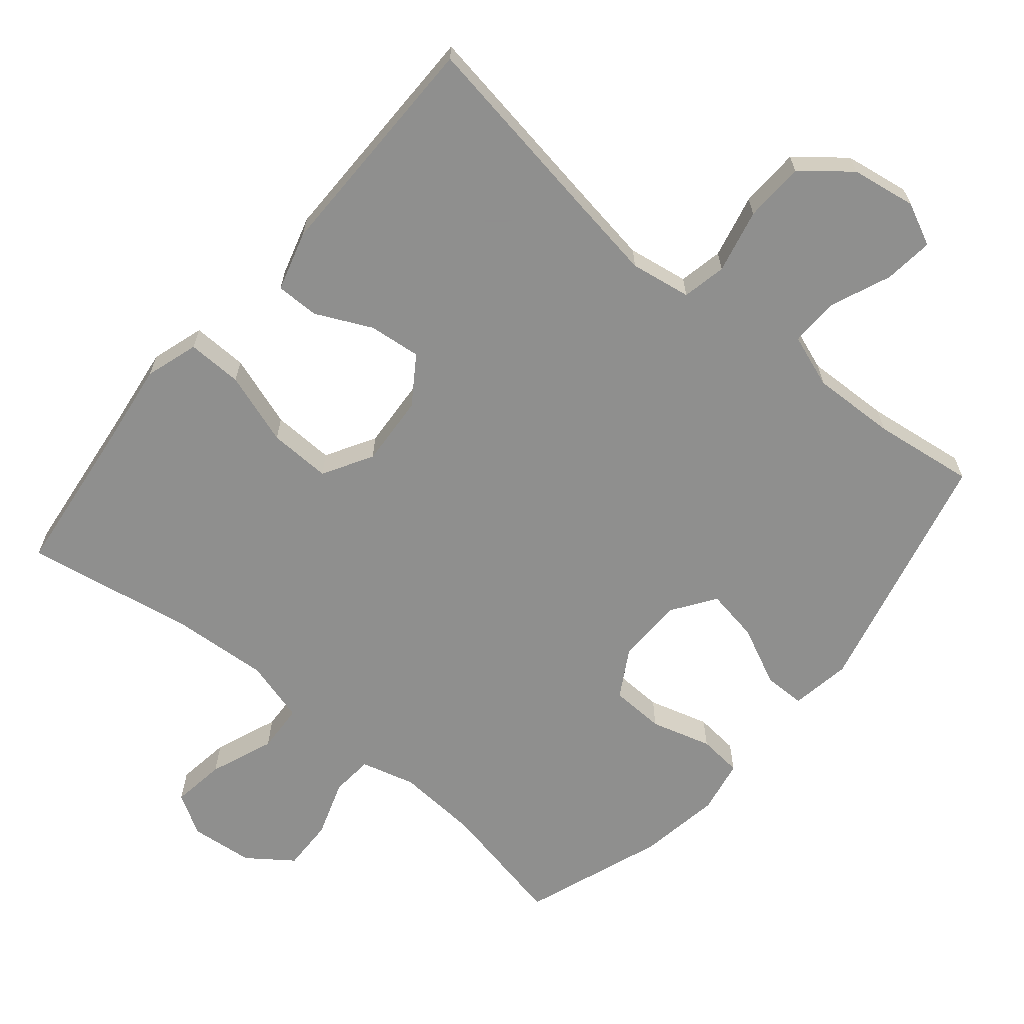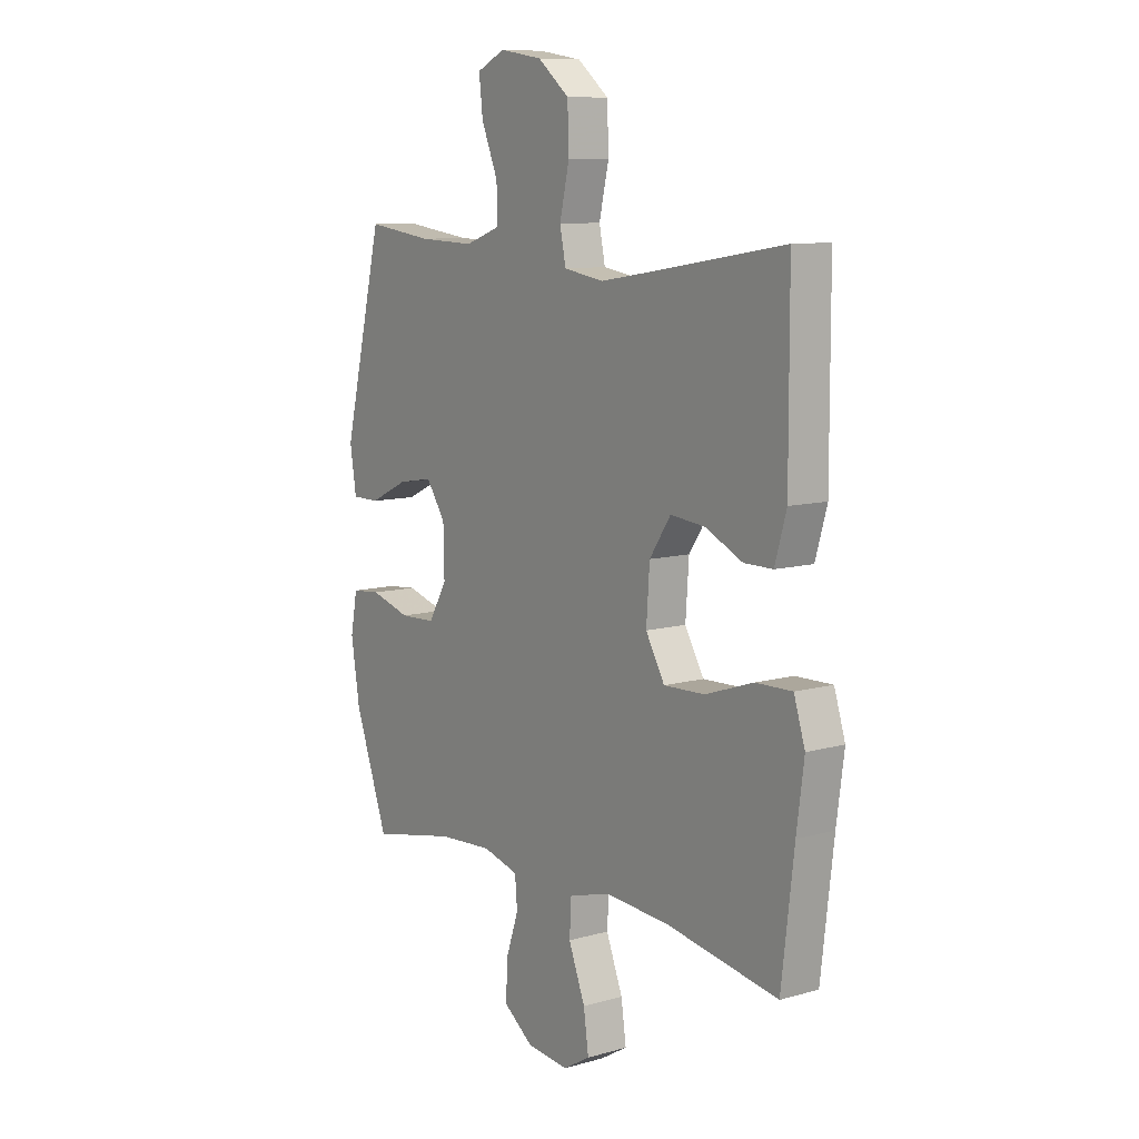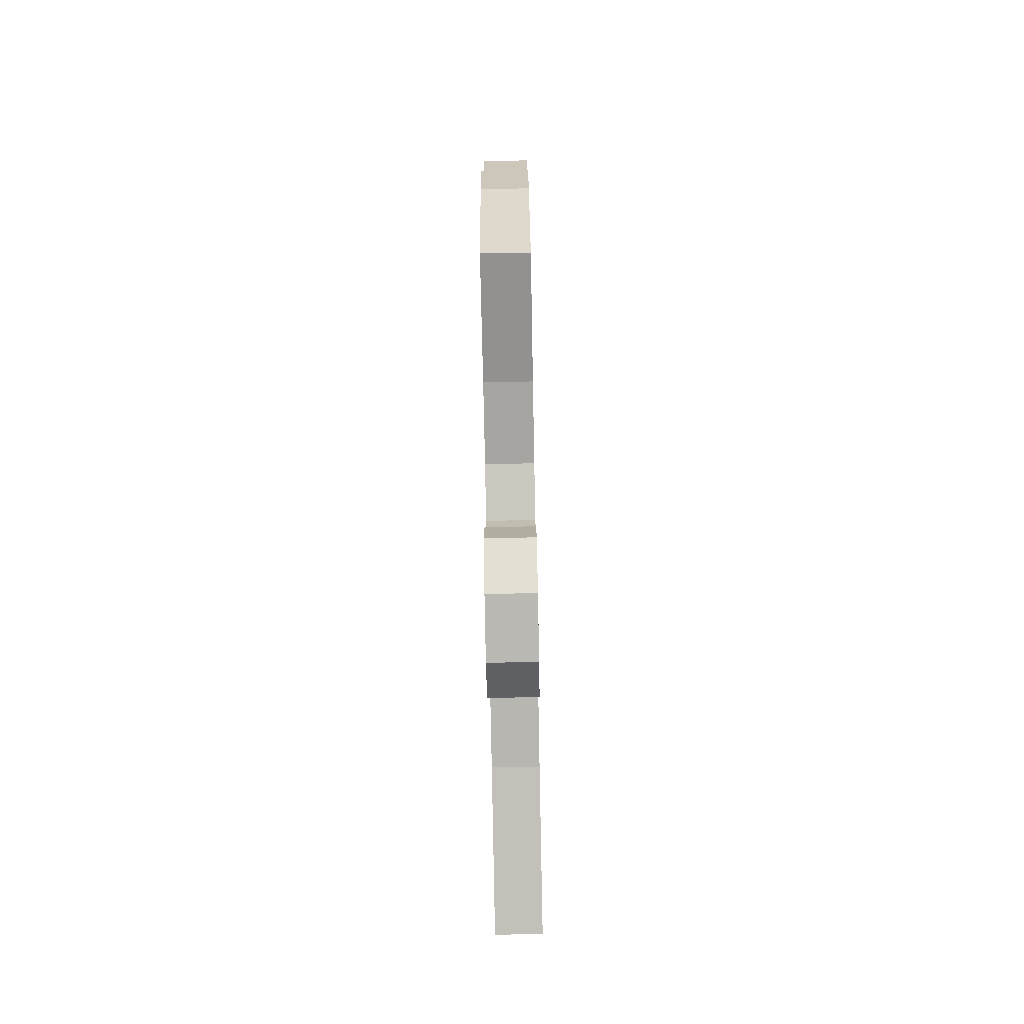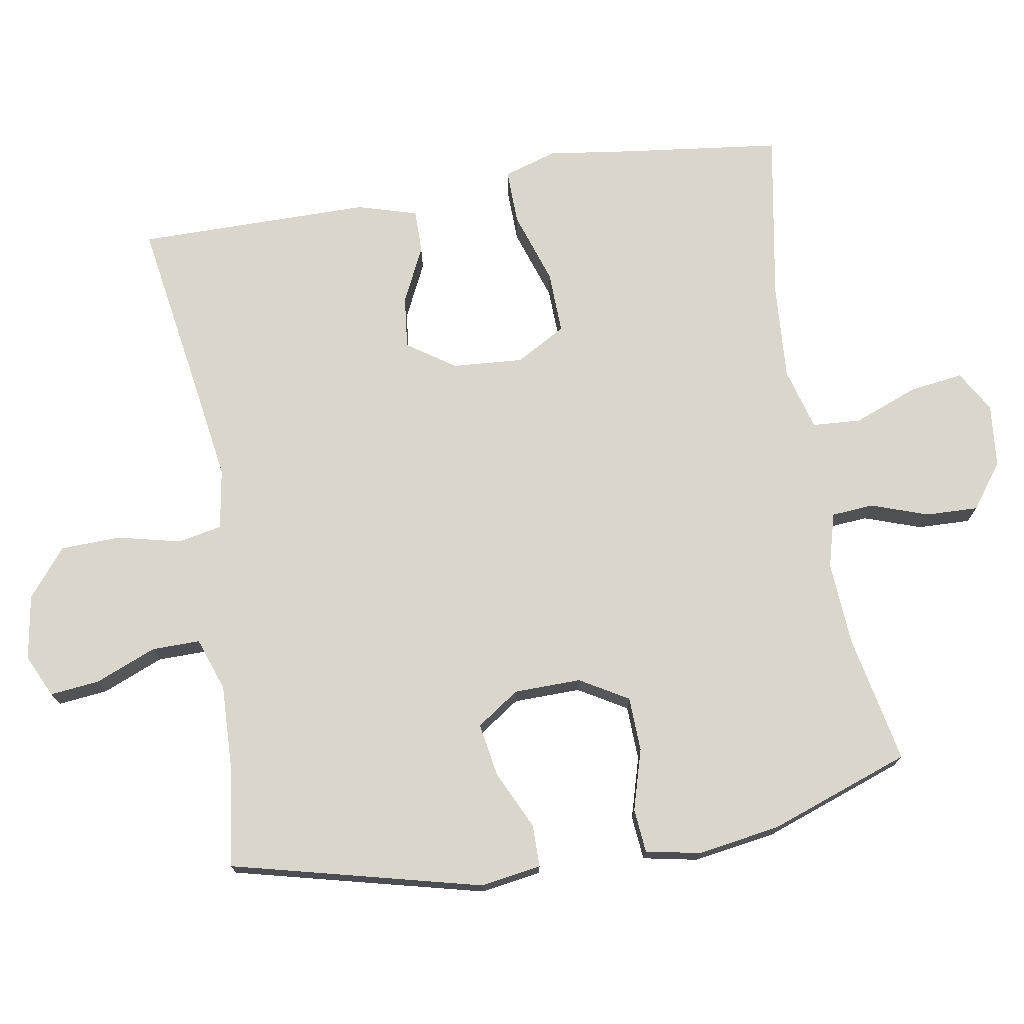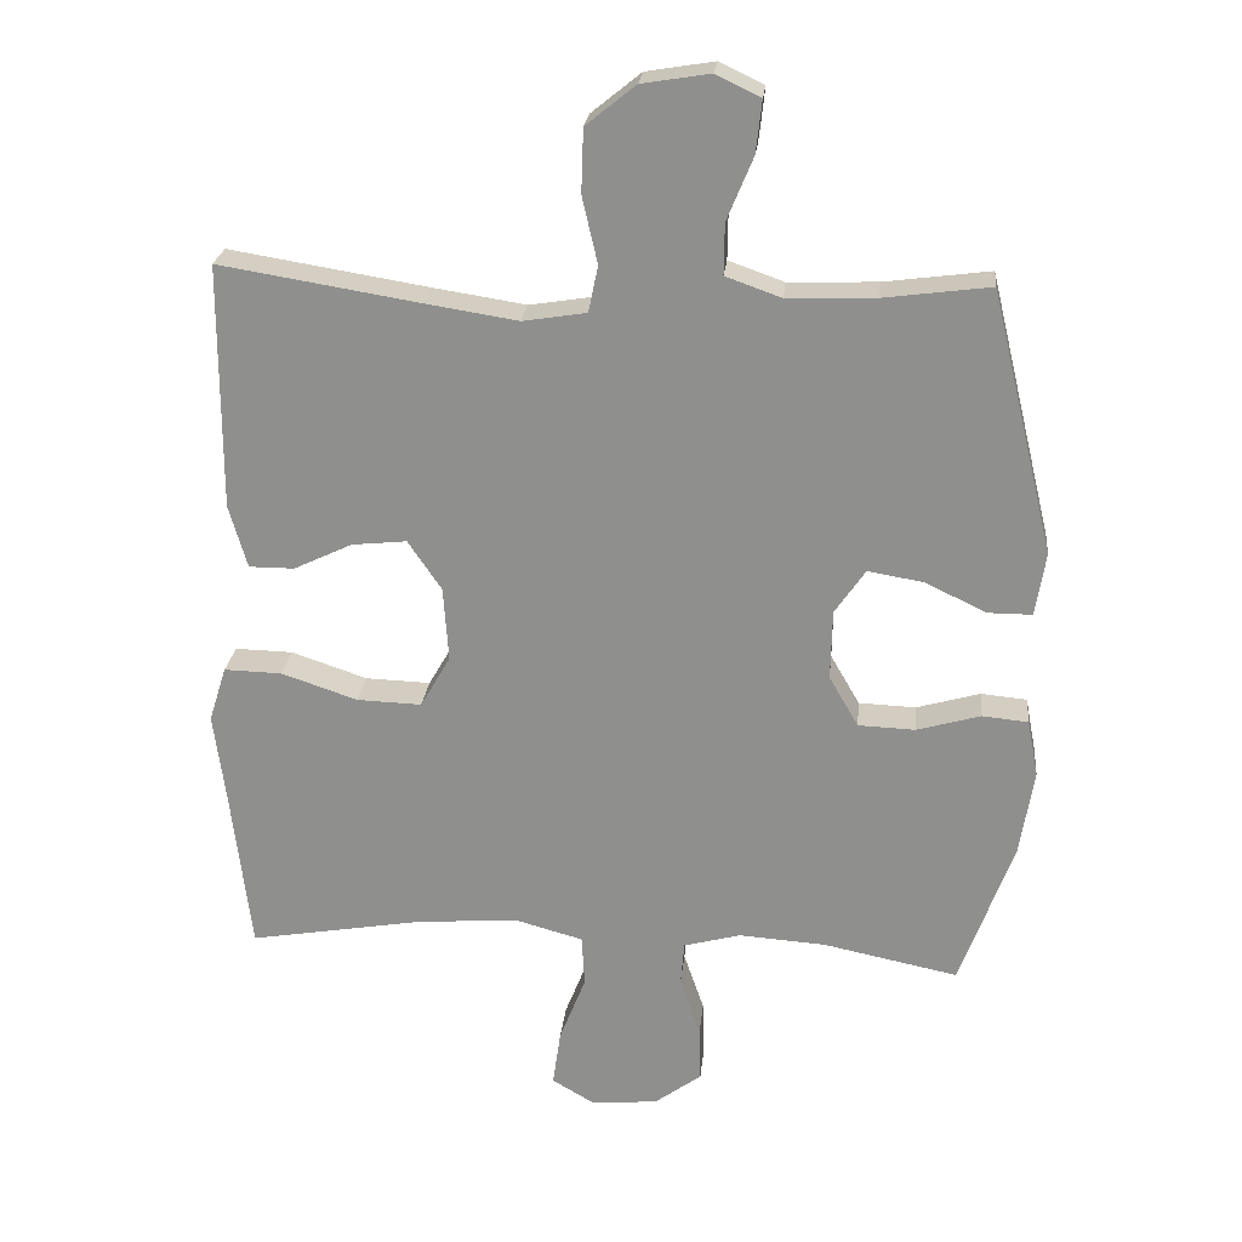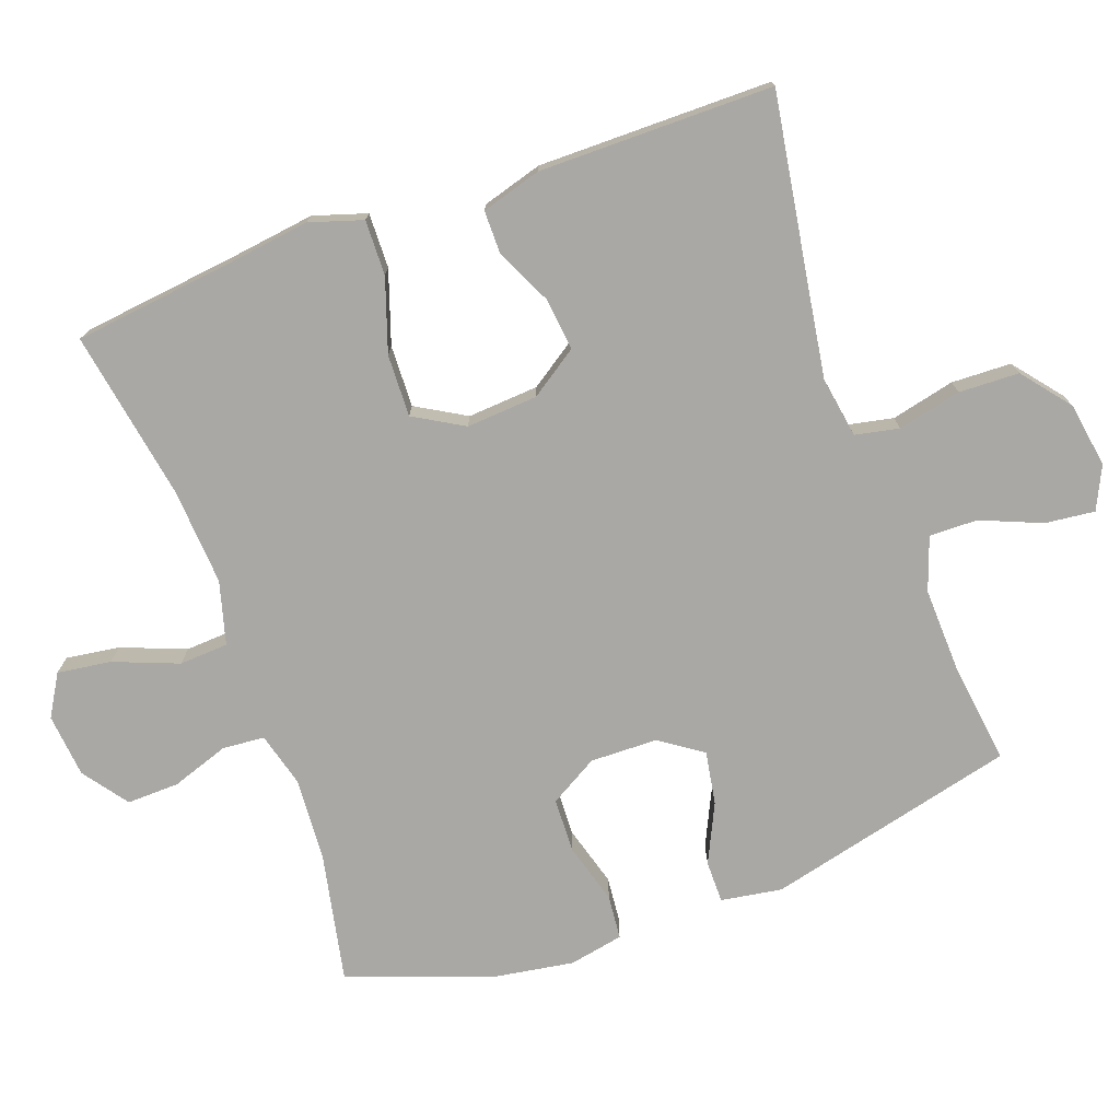
<metadata>
{"format":"obj","ext":"obj","renderer":"f3d","projection":"perspective","resolution":1024,"background":"white","views":[{"elev":-65.1,"azim":-39.8,"up":"+Y"},{"elev":9.7,"azim":-126.0,"up":"+Z"},{"elev":-77.6,"azim":91.1,"up":"+Z"},{"elev":73.7,"azim":80.7,"up":"+Y"},{"elev":23.9,"azim":5.8,"up":"+Z"},{"elev":-75.1,"azim":-70.1,"up":"+Y"}]}
</metadata>
<code>
v 0.5 0.07 0.5
v 0.587 0.07 0.142
v 0.573 0.07 0.055
v 0.513 0.07 0.055
v 0.429 0.07 0.095
v 0.353 0.07 0.108
v 0.311 0.07 0.047
v 0.309 0.07 -0.049
v 0.349 0.07 -0.118
v 0.427 0.07 -0.121
v 0.514 0.07 -0.096
v 0.577 0.07 -0.102
v 0.592 0.07 -0.18
v 0.573 0.07 -0.298
v 0.5 0.07 -0.5
v 0.315 0.07 -0.462
v 0.196 0.07 -0.454
v 0.118 0.07 -0.475
v 0.113 0.07 -0.535
v 0.141 0.07 -0.617
v 0.143 0.07 -0.692
v 0.079 0.07 -0.739
v -0.012 0.07 -0.748
v -0.071 0.07 -0.713
v -0.06 0.07 -0.636
v -0.024 0.07 -0.544
v -0.028 0.07 -0.474
v -0.118 0.07 -0.449
v -0.256 0.07 -0.458
v -0.5 0.07 -0.5
v -0.527 0.07 -0.272
v -0.543 0.07 -0.152
v -0.519 0.07 -0.076
v -0.44 0.07 -0.078
v -0.336 0.07 -0.113
v -0.247 0.07 -0.116
v -0.206 0.07 -0.045
v -0.213 0.07 0.057
v -0.259 0.07 0.125
v -0.334 0.07 0.117
v -0.414 0.07 0.079
v -0.476 0.07 0.079
v -0.501 0.07 0.165
v -0.5 0.07 0.5
v -0.229 0.07 0.456
v -0.101 0.07 0.436
v -0.014 0.07 0.45
v -0.001 0.07 0.513
v -0.022 0.07 0.604
v -0.019 0.07 0.69
v 0.049 0.07 0.745
v 0.142 0.07 0.76
v 0.203 0.07 0.731
v 0.195 0.07 0.66
v 0.159 0.07 0.573
v 0.158 0.07 0.504
v 0.234 0.07 0.477
v 0.355 0.07 0.481
v 0.5 0 0.5
v 0.587 0 0.142
v 0.573 0 0.055
v 0.513 0 0.055
v 0.429 0 0.095
v 0.353 0 0.108
v 0.311 0 0.047
v 0.309 0 -0.049
v 0.349 0 -0.118
v 0.427 0 -0.121
v 0.514 0 -0.096
v 0.577 0 -0.102
v 0.592 0 -0.18
v 0.573 0 -0.298
v 0.5 0 -0.5
v 0.315 0 -0.462
v 0.196 0 -0.454
v 0.118 0 -0.475
v 0.113 0 -0.535
v 0.141 0 -0.617
v 0.143 0 -0.692
v 0.079 0 -0.739
v -0.012 0 -0.748
v -0.071 0 -0.713
v -0.06 0 -0.636
v -0.024 0 -0.544
v -0.028 0 -0.474
v -0.118 0 -0.449
v -0.256 0 -0.458
v -0.5 0 -0.5
v -0.527 0 -0.272
v -0.543 0 -0.152
v -0.519 0 -0.076
v -0.44 0 -0.078
v -0.336 0 -0.113
v -0.247 0 -0.116
v -0.206 0 -0.045
v -0.213 0 0.057
v -0.259 0 0.125
v -0.334 0 0.117
v -0.414 0 0.079
v -0.476 0 0.079
v -0.501 0 0.165
v -0.5 0 0.5
v -0.229 0 0.456
v -0.101 0 0.436
v -0.014 0 0.45
v -0.001 0 0.513
v -0.022 0 0.604
v -0.019 0 0.69
v 0.049 0 0.745
v 0.142 0 0.76
v 0.203 0 0.731
v 0.195 0 0.66
v 0.159 0 0.573
v 0.158 0 0.504
v 0.234 0 0.477
v 0.355 0 0.481
f 53 54 55
f 52 53 55
f 51 52 55
f 50 51 55
f 49 50 55
f 48 49 55
f 47 48 55 56
f 43 44 45
f 42 43 45
f 41 42 45
f 40 41 45
f 39 40 45 46
f 38 39 46 47
f 33 34 35
f 32 33 35
f 31 32 35
f 31 35 36
f 30 31 36
f 29 30 36
f 28 29 36 37
f 24 25 26
f 23 24 26
f 22 23 26
f 21 22 26
f 20 21 26
f 19 20 26
f 18 19 26 27
f 47 56 57
f 38 47 57
f 37 38 57
f 28 37 57
f 27 28 57
f 18 27 57
f 17 18 57
f 14 15 16
f 13 14 16
f 12 13 16
f 11 12 16
f 10 11 16
f 3 4 5
f 2 3 5
f 1 2 5
f 58 1 5
f 58 5 6
f 57 58 6 7
f 17 57 7 8
f 9 10 16 17
f 8 9 17
f 113 112 111
f 113 111 110
f 113 110 109
f 113 109 108
f 113 108 107
f 113 107 106
f 114 113 106 105
f 103 102 101
f 103 101 100
f 103 100 99
f 103 99 98
f 104 103 98 97
f 105 104 97 96
f 93 92 91
f 93 91 90
f 93 90 89
f 94 93 89
f 94 89 88
f 94 88 87
f 95 94 87 86
f 84 83 82
f 84 82 81
f 84 81 80
f 84 80 79
f 84 79 78
f 84 78 77
f 85 84 77 76
f 115 114 105
f 115 105 96
f 115 96 95
f 115 95 86
f 115 86 85
f 115 85 76
f 115 76 75
f 74 73 72
f 74 72 71
f 74 71 70
f 74 70 69
f 74 69 68
f 63 62 61
f 63 61 60
f 63 60 59
f 63 59 116
f 64 63 116
f 65 64 116 115
f 66 65 115 75
f 75 74 68 67
f 75 67 66
f 1 59 60 2
f 2 60 61 3
f 3 61 62 4
f 4 62 63 5
f 5 63 64 6
f 6 64 65 7
f 7 65 66 8
f 8 66 67 9
f 9 67 68 10
f 10 68 69 11
f 11 69 70 12
f 12 70 71 13
f 13 71 72 14
f 14 72 73 15
f 15 73 74 16
f 16 74 75 17
f 17 75 76 18
f 18 76 77 19
f 19 77 78 20
f 20 78 79 21
f 21 79 80 22
f 22 80 81 23
f 23 81 82 24
f 24 82 83 25
f 25 83 84 26
f 26 84 85 27
f 27 85 86 28
f 28 86 87 29
f 29 87 88 30
f 30 88 89 31
f 31 89 90 32
f 32 90 91 33
f 33 91 92 34
f 34 92 93 35
f 35 93 94 36
f 36 94 95 37
f 37 95 96 38
f 38 96 97 39
f 39 97 98 40
f 40 98 99 41
f 41 99 100 42
f 42 100 101 43
f 43 101 102 44
f 44 102 103 45
f 45 103 104 46
f 46 104 105 47
f 47 105 106 48
f 48 106 107 49
f 49 107 108 50
f 50 108 109 51
f 51 109 110 52
f 52 110 111 53
f 53 111 112 54
f 54 112 113 55
f 55 113 114 56
f 56 114 115 57
f 57 115 116 58
f 58 116 59 1

</code>
